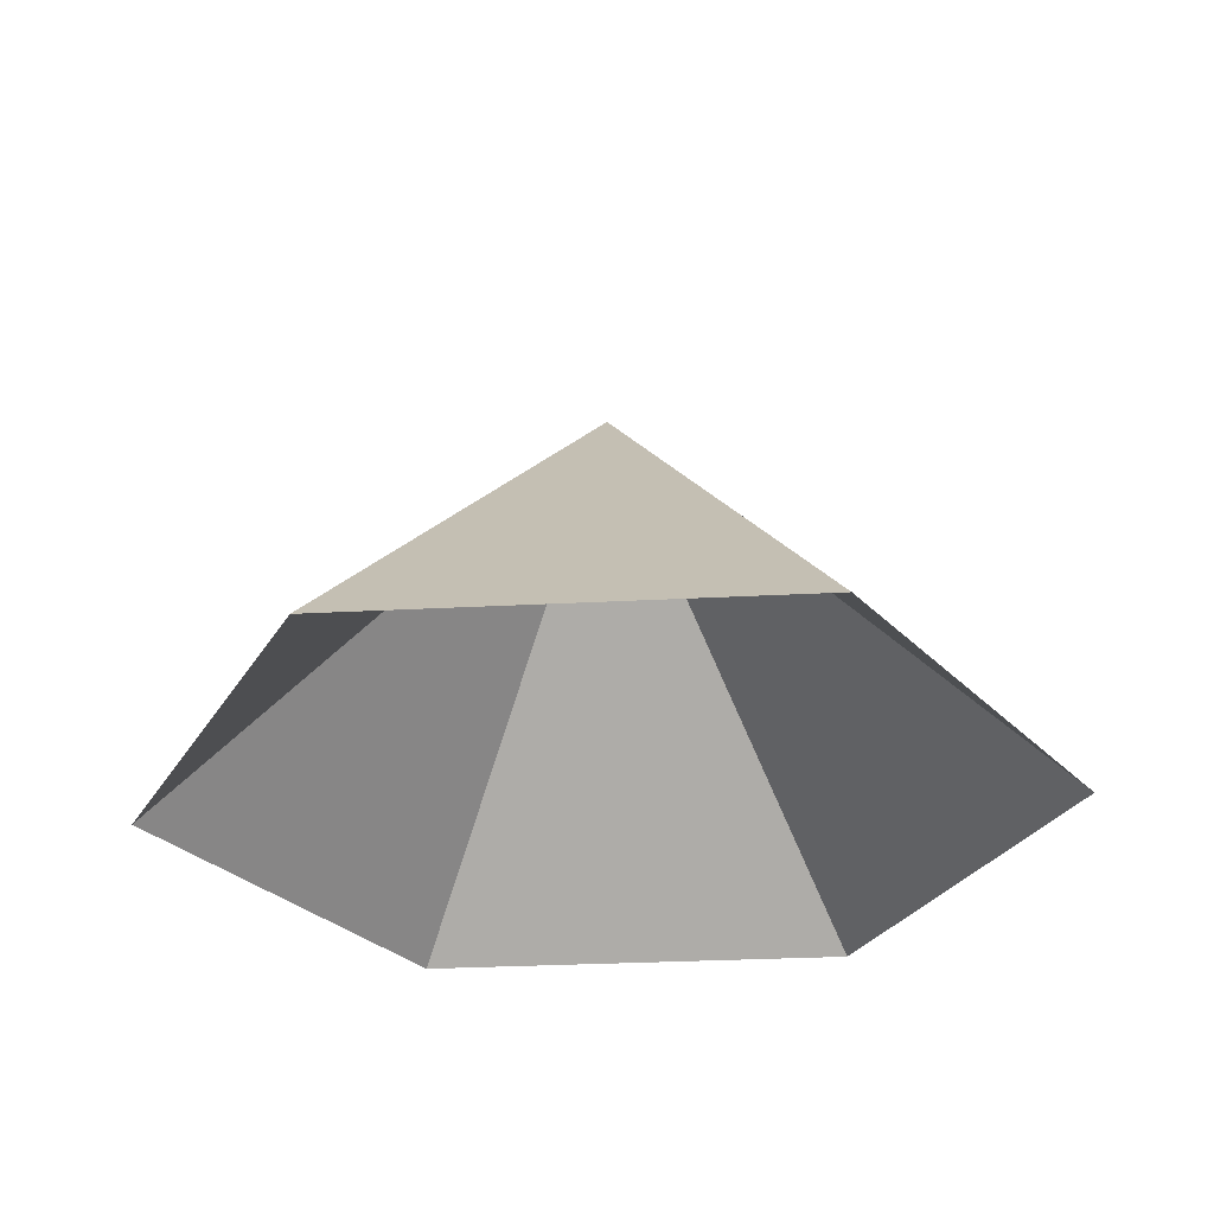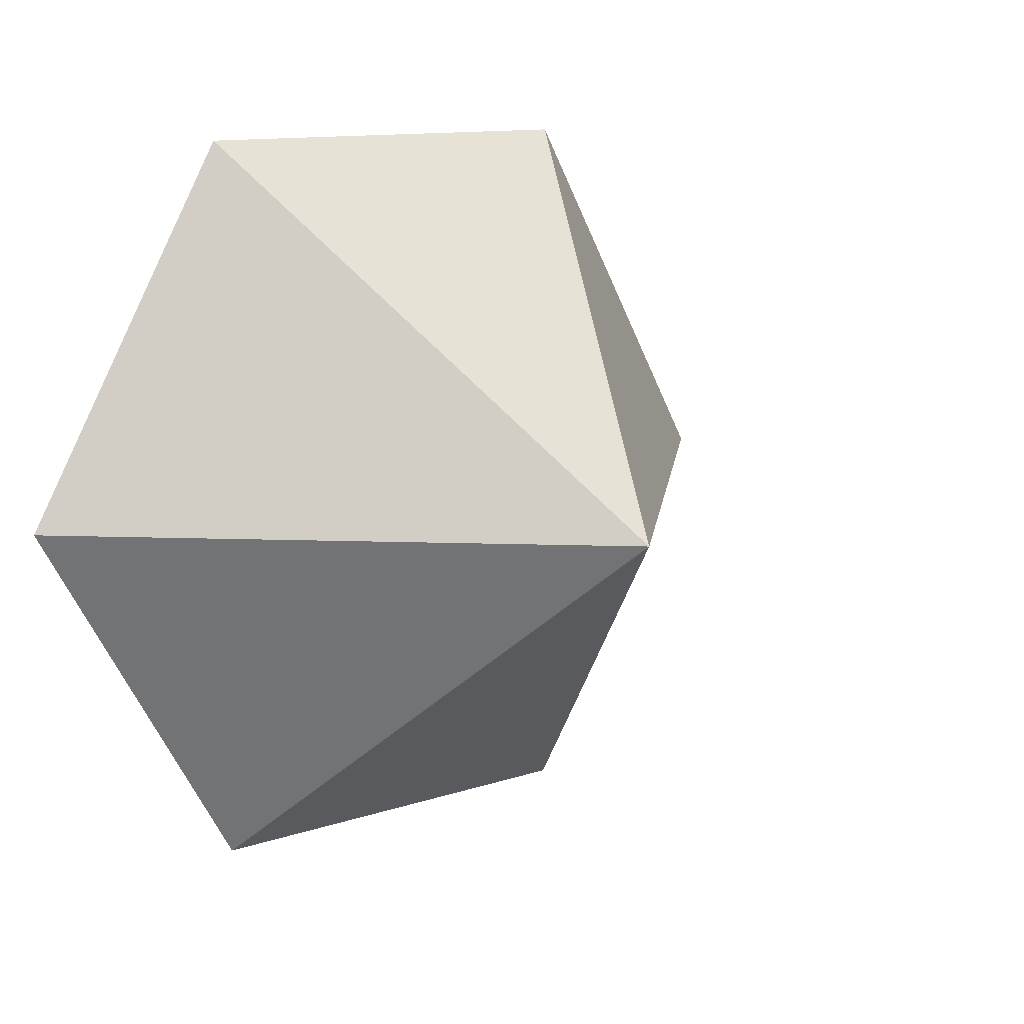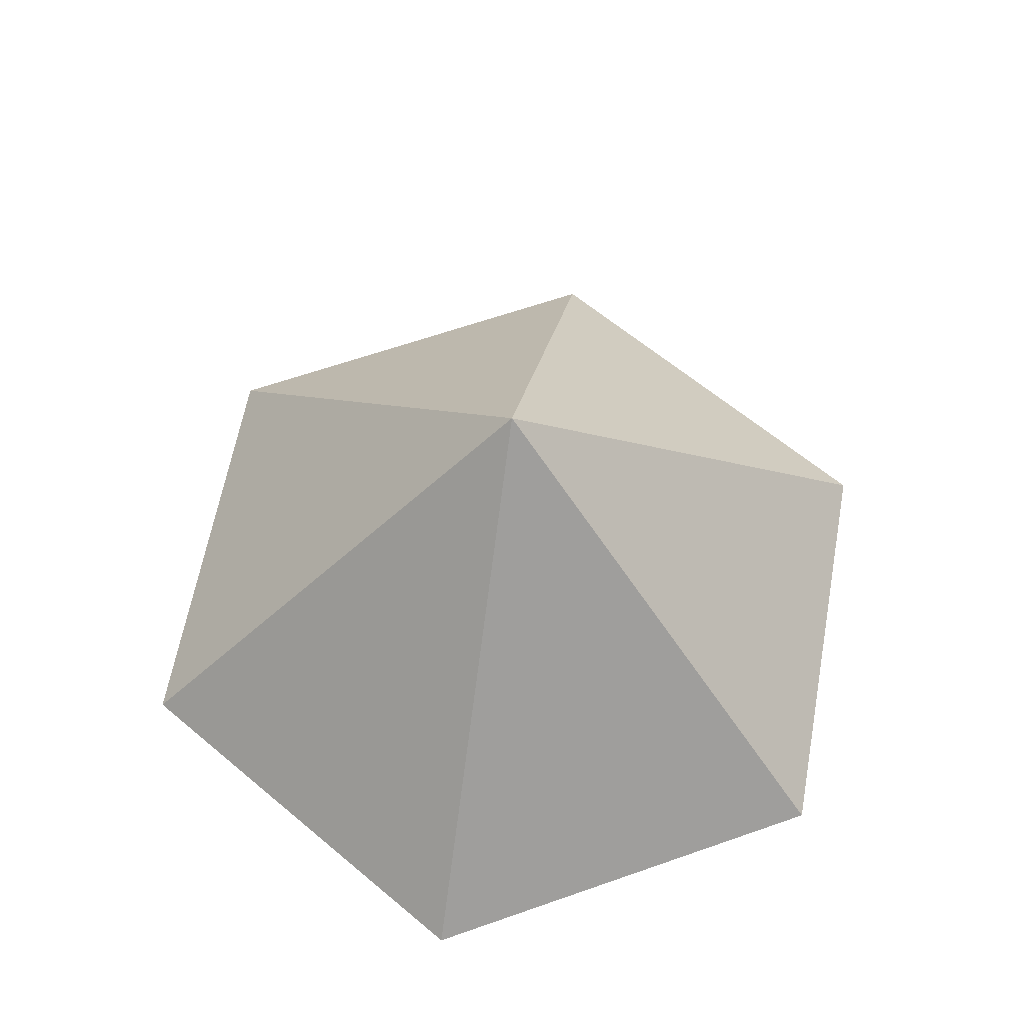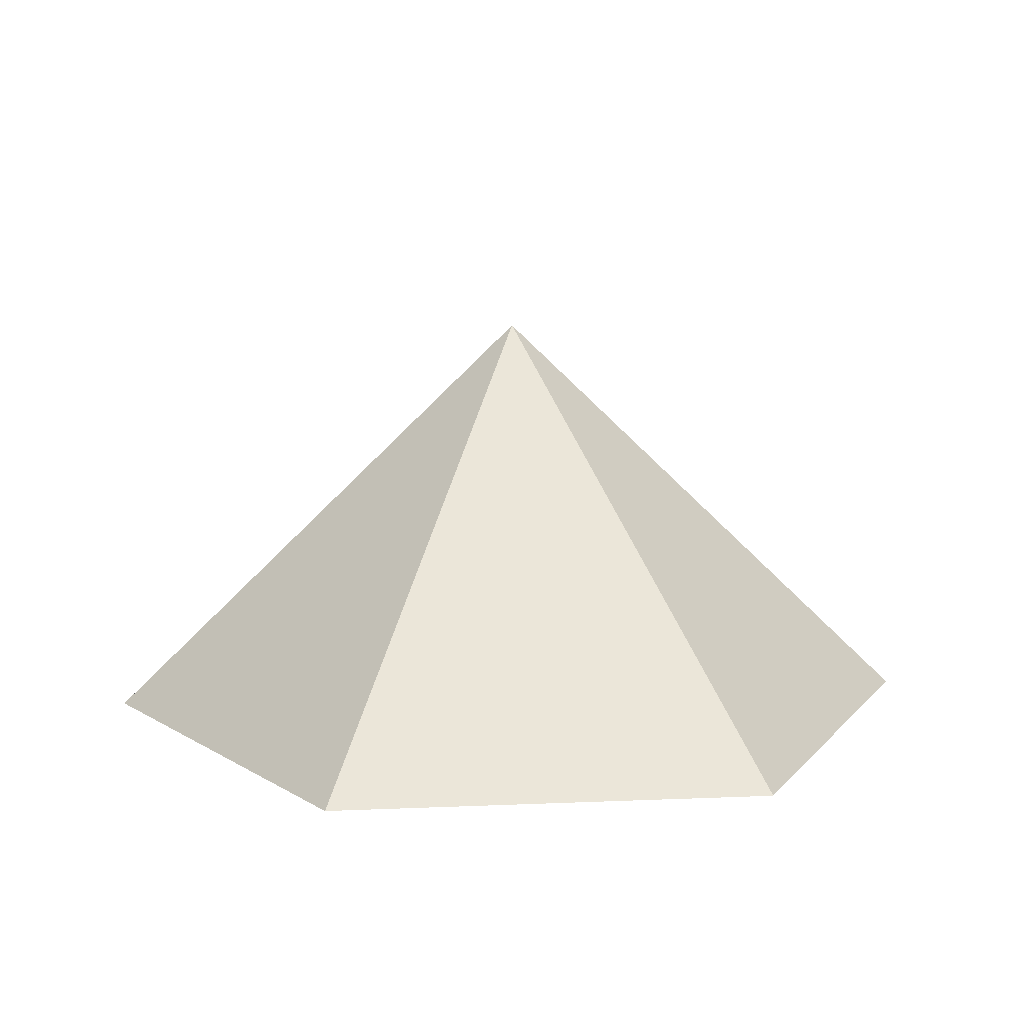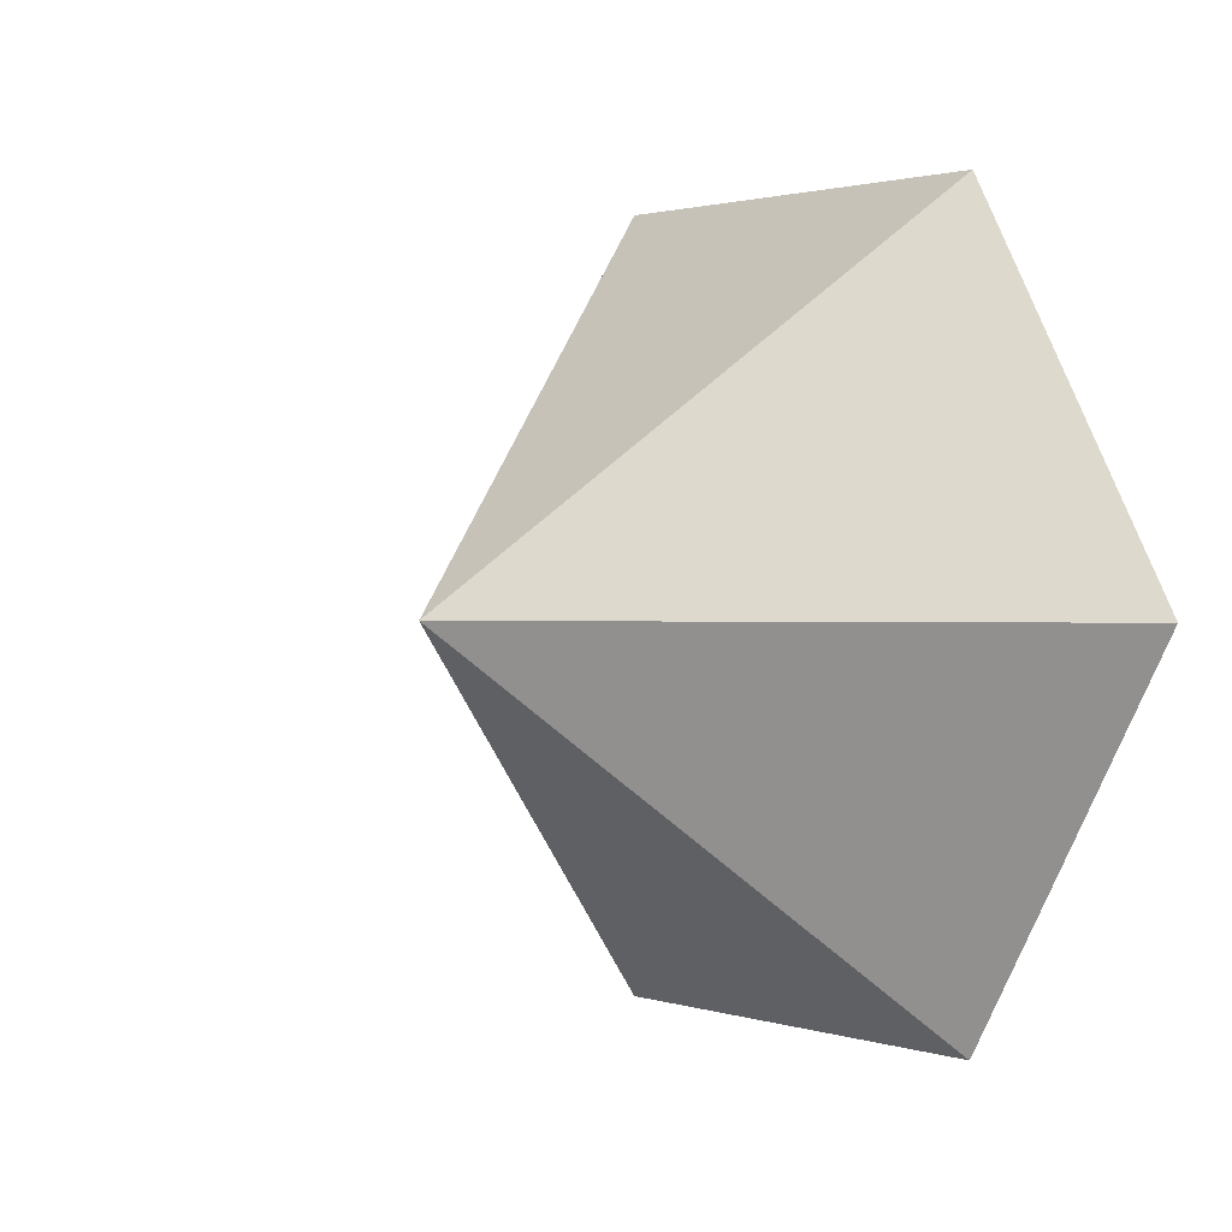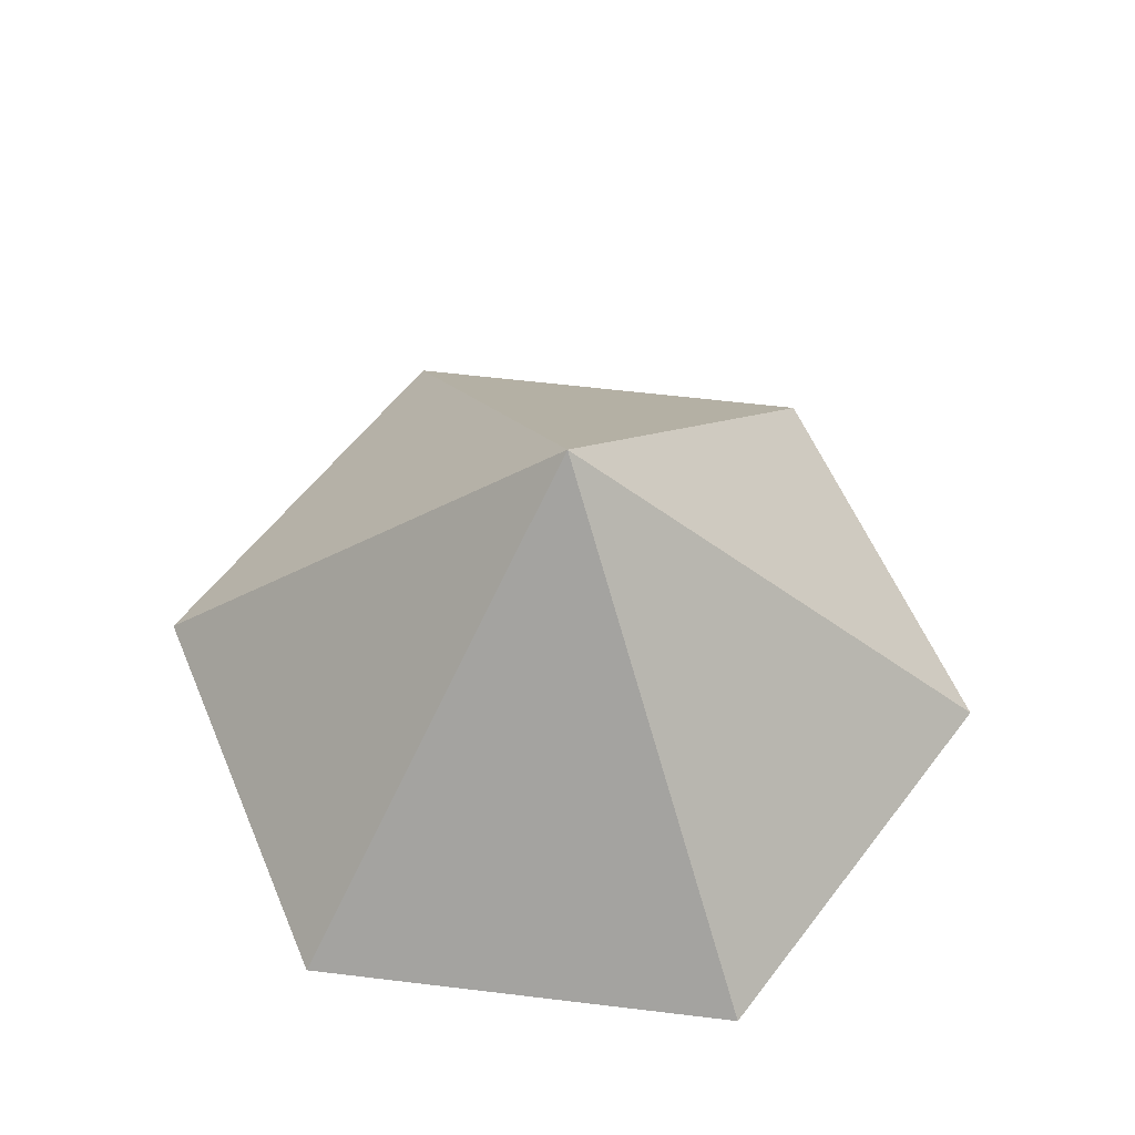
<metadata>
{"format":"obj","ext":"obj","renderer":"f3d","projection":"perspective","resolution":1024,"background":"white","views":[{"elev":-29.5,"azim":4.5,"up":"+Z"},{"elev":11.8,"azim":-39.1,"up":"+Y"},{"elev":62.5,"azim":-79.6,"up":"+Z"},{"elev":11.7,"azim":114.2,"up":"+Z"},{"elev":1.6,"azim":49.5,"up":"+Y"},{"elev":58.3,"azim":127.1,"up":"+Z"}]}
</metadata>
<code>
v 0 0 0
v 4.497 0 0
v 6.745 3.894 0
v 4.497 7.788 0
v 0 7.788 0
v -2.248 3.894 0
v 2.248 3.894 4.322
f 1 2 7
f 2 3 7
f 3 4 7
f 4 5 7
f 5 6 7
f 6 1 7

</code>
